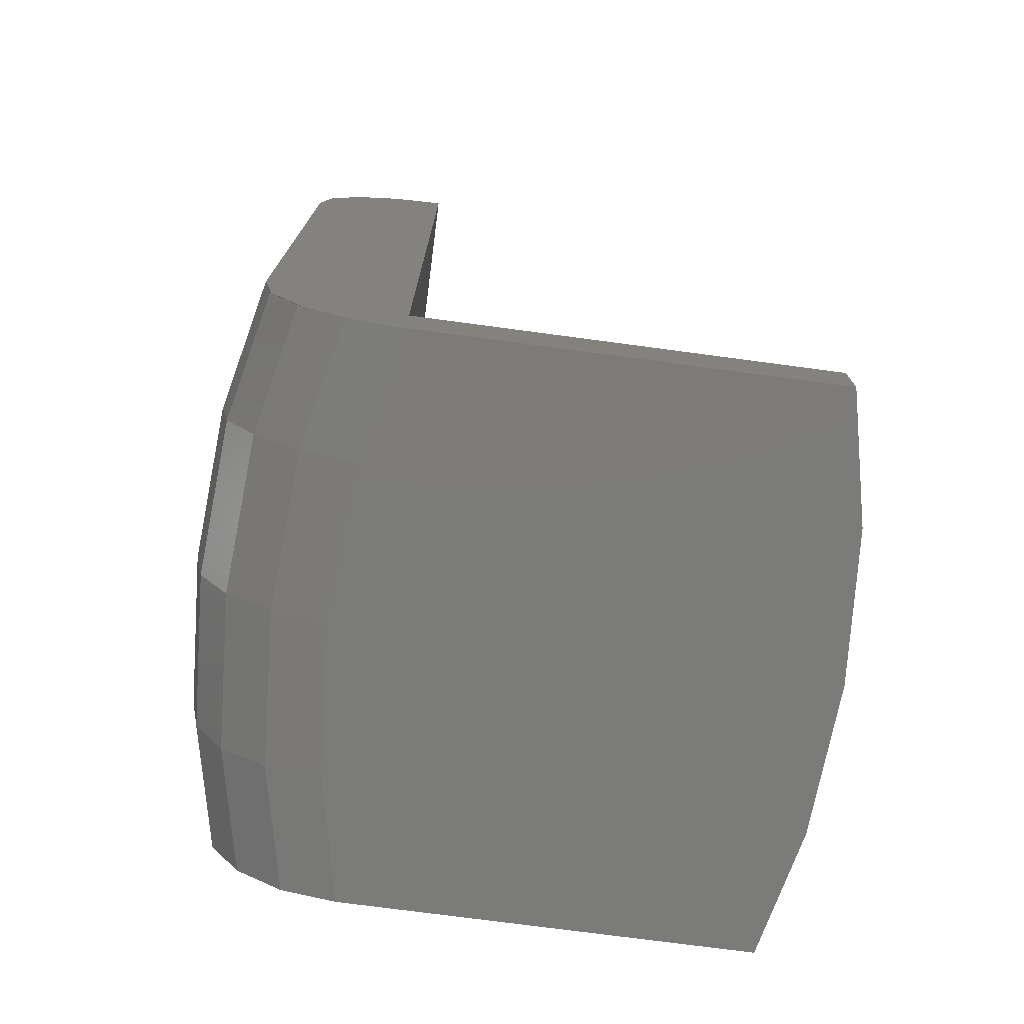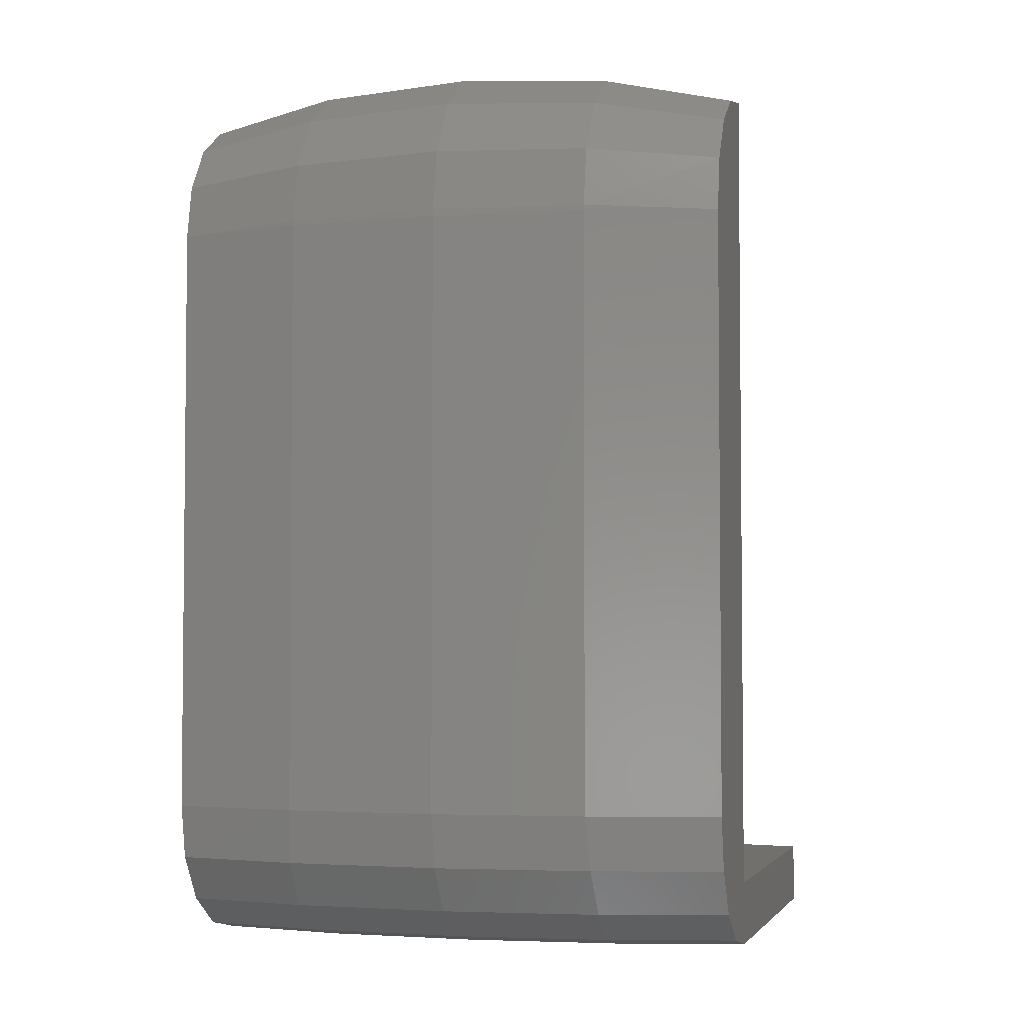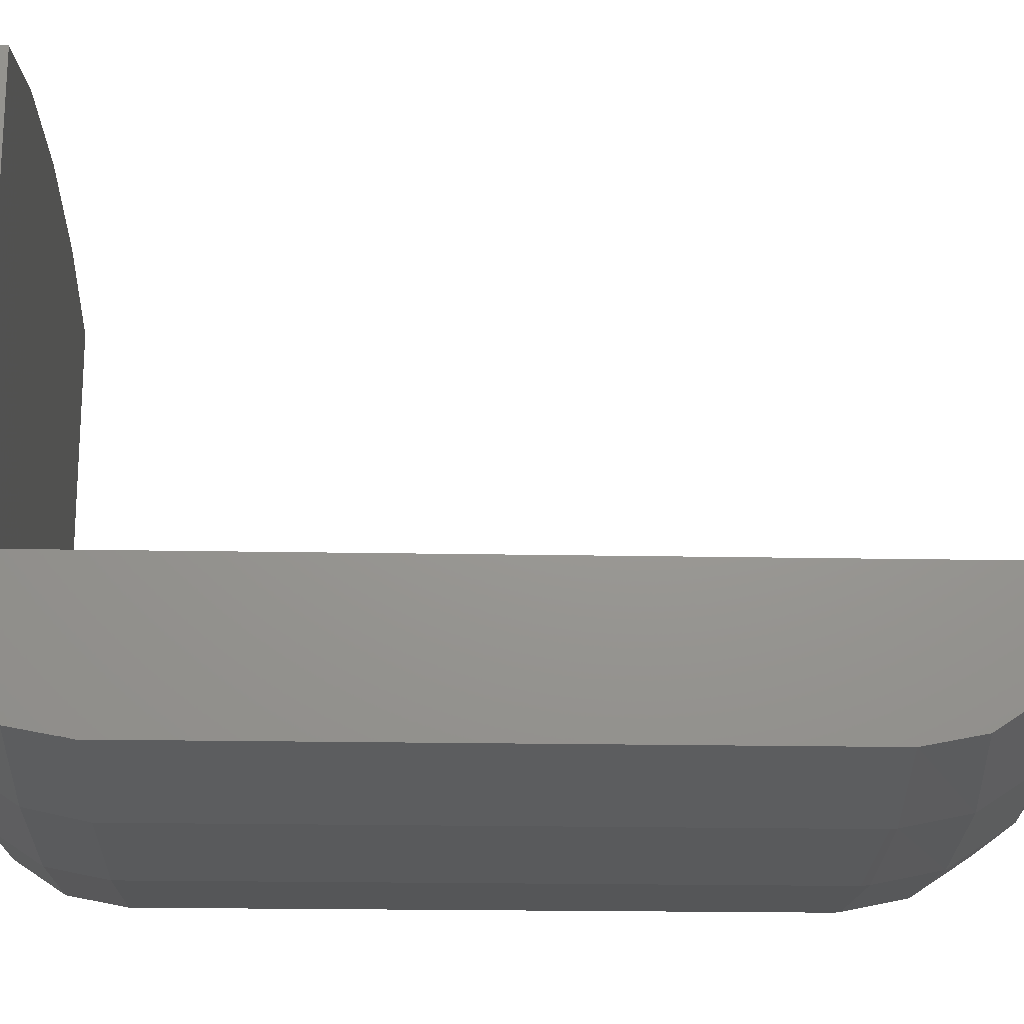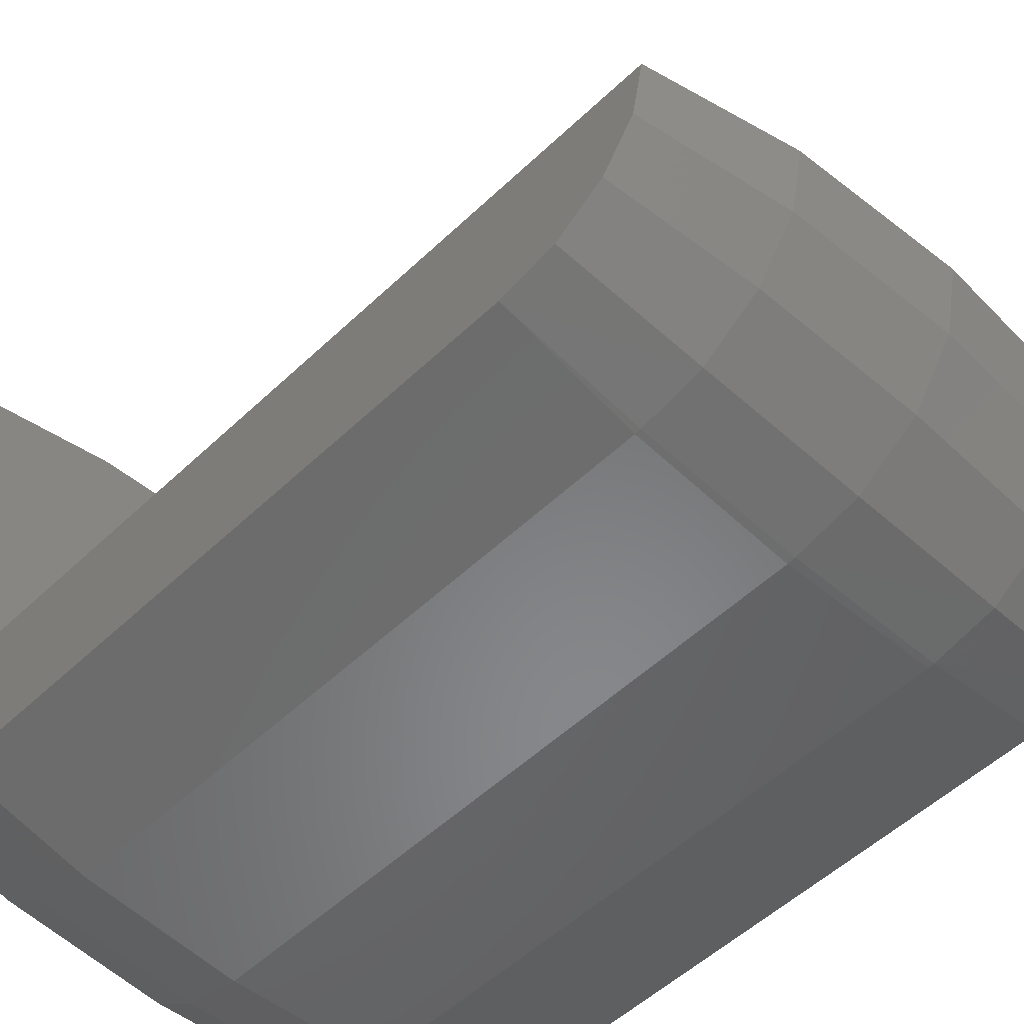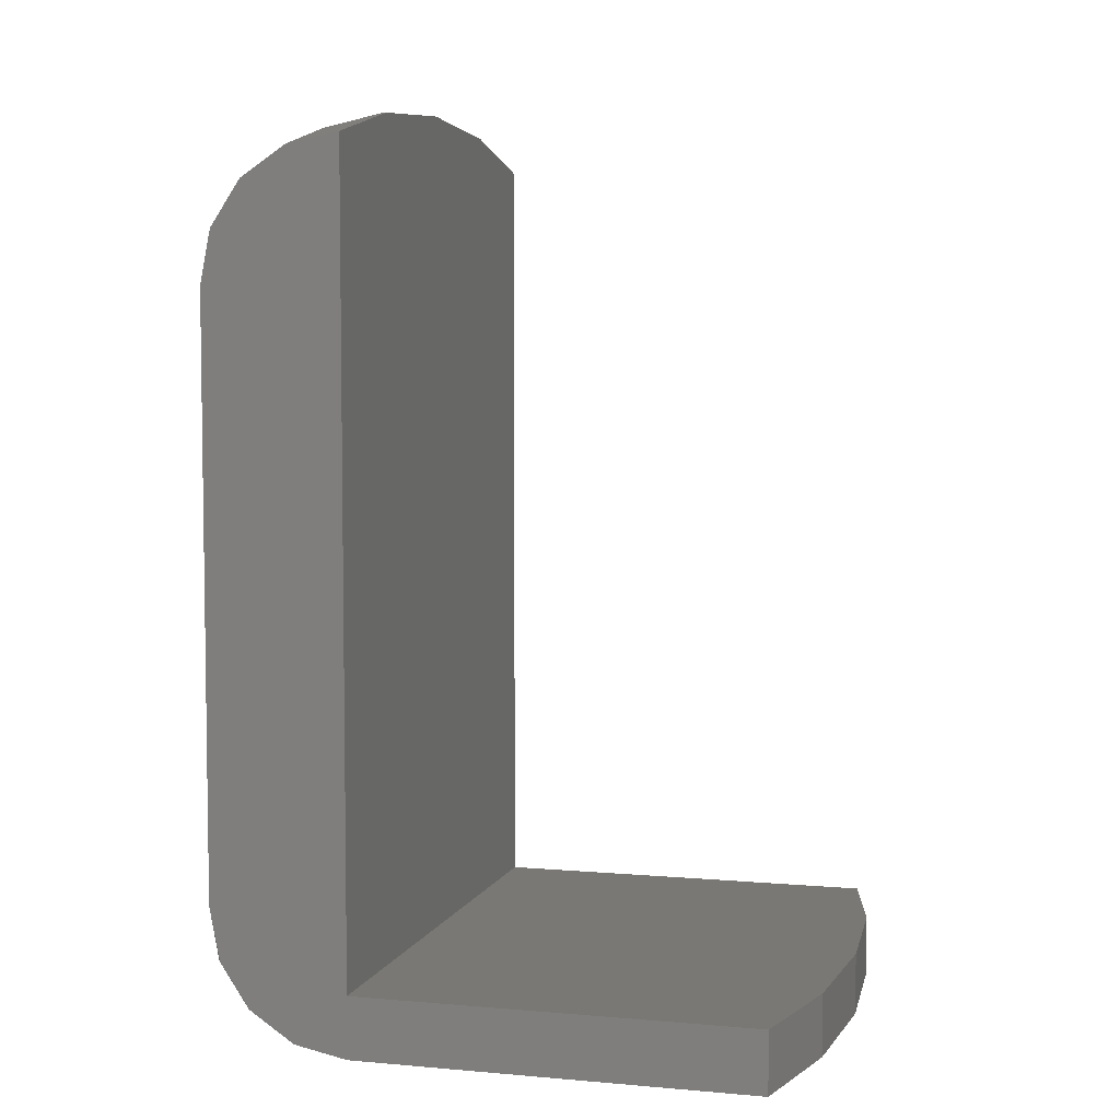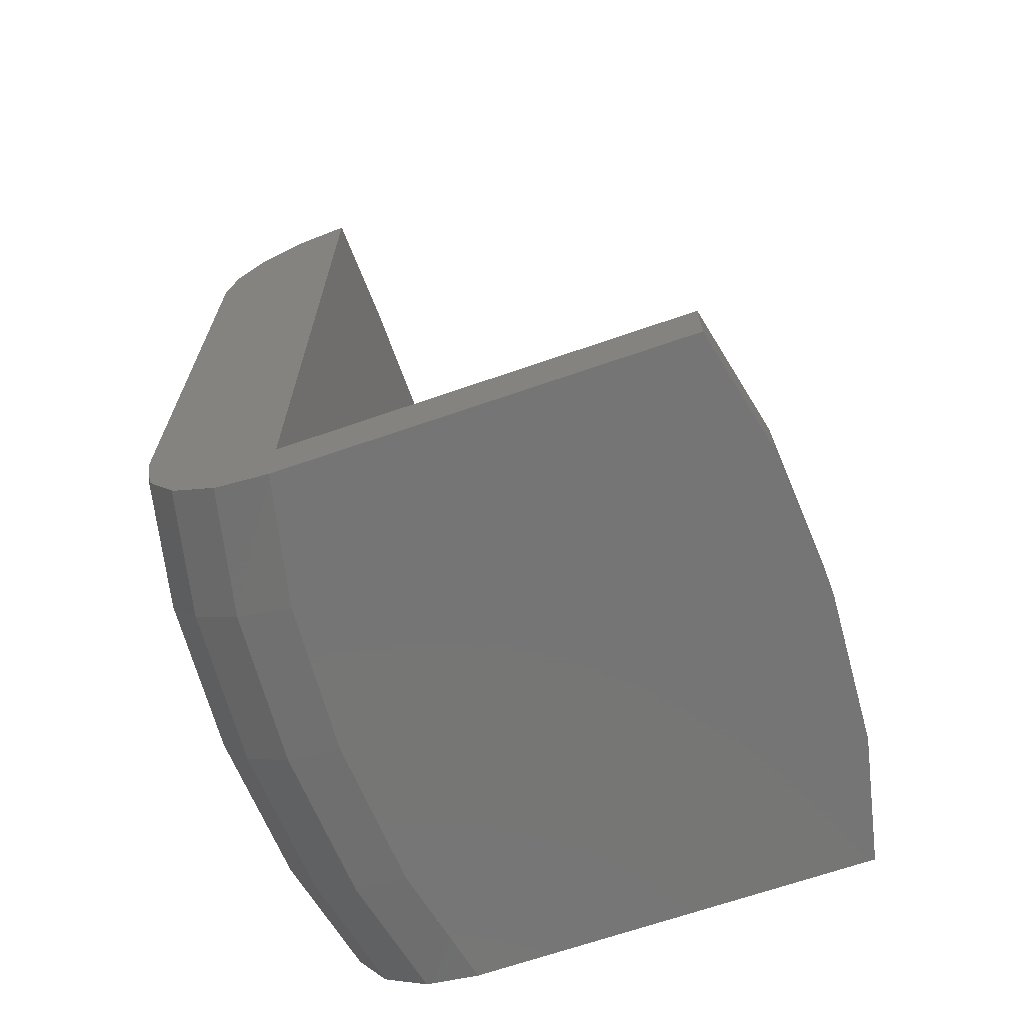
<metadata>
{"format":"stl","ext":"stl","renderer":"f3d","projection":"perspective","resolution":1024,"background":"white","views":[{"elev":-74.5,"azim":82.4,"up":"+Z"},{"elev":-3.6,"azim":14.7,"up":"+Z"},{"elev":-19.6,"azim":-92.0,"up":"+Y"},{"elev":-51.8,"azim":-44.1,"up":"+Y"},{"elev":5.4,"azim":105.4,"up":"+Z"},{"elev":-67.9,"azim":109.1,"up":"+Z"}]}
</metadata>
<code>
# stl→obj: 79 verts, 135 faces
v 0.72 -0.04 -2.92
v 0.3897 -0.1122 -2.906
v 0.3897 -0.1136 -2.92
v -0.3897 -0.1136 -2.92
v -0.3897 -0.1122 -2.906
v -0.72 -0.04 -2.92
v -0.3897 -0.0806 -2.754
v -0.72 -0.0126 -2.782
v 0.72 -0.0126 -2.782
v 0.3897 -0.0806 -2.754
v -0.72 0.1822 -2.587
v -0.3897 0.3056 -2.488
v -0.72 0.32 -2.56
v -0.3897 0.1541 -2.519
v 0.3897 0.1541 -2.519
v 0.72 0.32 -2.56
v 0.3897 0.3056 -2.488
v 0.72 0.1822 -2.587
v 0.3897 0.32 -2.486
v -0.3897 0.32 -2.486
v -0.72 -0.01552 -4.572
v -0.3897 -0.1136 -4.44
v -0.72 -0.04 -4.44
v 0.72 -0.04 -4.44
v 0.72 -0.0126 -4.578
v 0.72 0.32 -4.44
v 0.72 0.06544 -4.695
v 0.72 0.1822 -4.773
v 0.72 0.32 -4.8
v 0.72 0.32 -2.92
v 0.72 0.06544 -2.665
v -0.72 0.32 -2.92
v -0.72 0.06544 -2.665
v -0.72 0.32 -4.8
v -0.72 0.1822 -4.773
v -0.72 0.32 -4.44
v -0.72 0.06544 -4.695
v -0.72 -0.0126 -4.578
v 0 0.32 -2.461
v 0.3897 0.2464 -4.8
v 0 0.2206 -4.8
v -0.3897 0.2464 -4.8
v -0.72 1.36 -4.8
v -0.3897 1.434 -4.8
v 0.72 1.36 -4.8
v 0 1.459 -4.8
v 0.3897 1.434 -4.8
v 0.72 1.36 -4.64
v 0.3897 1.434 -4.64
v 0 1.459 -4.64
v -0.3897 1.434 -4.64
v -0.72 1.36 -4.64
v 0 -0.1375 -2.901
v 0 -0.1394 -2.92
v 0 -0.1044 -2.744
v -0.3897 0.0134 -2.613
v 0 -0.00484 -2.595
v 0.3897 0.0134 -2.613
v 0 0.1442 -2.496
v 0 0.3006 -2.462
v 0.3897 -0.1136 -4.44
v 0.3976 -0.08588 -4.577
v 0.72 -0.0146 -4.577
v 0 -0.1394 -4.44
v 0 -0.112 -4.578
v 0 -0.03396 -4.695
v 0.4004 -0.00776 -4.694
v 0 0.08284 -4.773
v 0.3976 0.1089 -4.772
v -0.3976 -0.08588 -4.577
v -0.4004 -0.00776 -4.694
v -0.3976 0.1089 -4.772
v -0.72 0.1802 -4.772
v 0.72 0.06272 -4.694
v 0.72 0.1802 -4.772
v -0.72 -0.0146 -4.577
v -0.72 0.06272 -4.694
v 0.72 0.32 -4.64
v -0.72 0.32 -4.64
f 1 2 3
f 4 5 6
f 6 7 8
f 6 5 7
f 2 9 10
f 2 1 9
f 11 12 13
f 11 14 12
f 15 16 17
f 15 18 16
f 19 17 16
f 13 12 20
f 21 22 23
f 24 25 26
f 25 27 26
f 27 28 26
f 28 29 26
f 16 18 30
f 18 31 30
f 31 9 30
f 9 1 30
f 6 8 32
f 8 33 32
f 33 11 32
f 11 13 32
f 34 35 36
f 35 37 36
f 37 38 36
f 38 23 36
f 13 20 16
f 20 39 16
f 39 19 16
f 29 40 41
f 29 41 42
f 29 42 34
f 43 44 45
f 44 46 45
f 46 47 45
f 48 49 50
f 48 50 51
f 48 51 52
f 3 2 53
f 3 53 54
f 54 53 5
f 54 5 4
f 5 53 55
f 5 55 7
f 53 2 10
f 53 10 55
f 8 7 56
f 8 56 33
f 7 55 57
f 7 57 56
f 55 10 58
f 55 58 57
f 10 9 31
f 10 31 58
f 33 56 14
f 33 14 11
f 56 57 59
f 56 59 14
f 57 58 15
f 57 15 59
f 58 31 18
f 58 18 15
f 14 59 60
f 14 60 12
f 59 15 17
f 59 17 60
f 39 60 17
f 39 17 19
f 20 12 60
f 20 60 39
f 24 61 62
f 24 62 63
f 64 65 62
f 64 62 61
f 65 66 67
f 65 67 62
f 66 68 69
f 66 69 67
f 68 41 40
f 68 40 69
f 22 70 65
f 22 65 64
f 70 71 66
f 70 66 65
f 71 72 68
f 71 68 66
f 72 42 41
f 72 41 68
f 73 34 42
f 73 42 72
f 62 67 74
f 62 74 63
f 67 69 75
f 67 75 74
f 69 40 29
f 69 29 75
f 70 22 21
f 70 21 76
f 71 70 76
f 71 76 77
f 72 71 77
f 72 77 73
f 1 24 26
f 1 26 30
f 23 6 32
f 23 32 36
f 24 1 3
f 24 3 61
f 61 3 54
f 61 54 64
f 64 54 4
f 64 4 22
f 22 4 6
f 22 6 23
f 43 52 51
f 43 51 44
f 44 51 50
f 44 50 46
f 46 50 49
f 46 49 47
f 47 49 48
f 47 48 45
f 29 45 48
f 29 48 78
f 34 43 45
f 34 45 29
f 79 52 43
f 79 43 34
f 78 48 52
f 78 52 79
f 79 13 16
f 79 16 78

</code>
